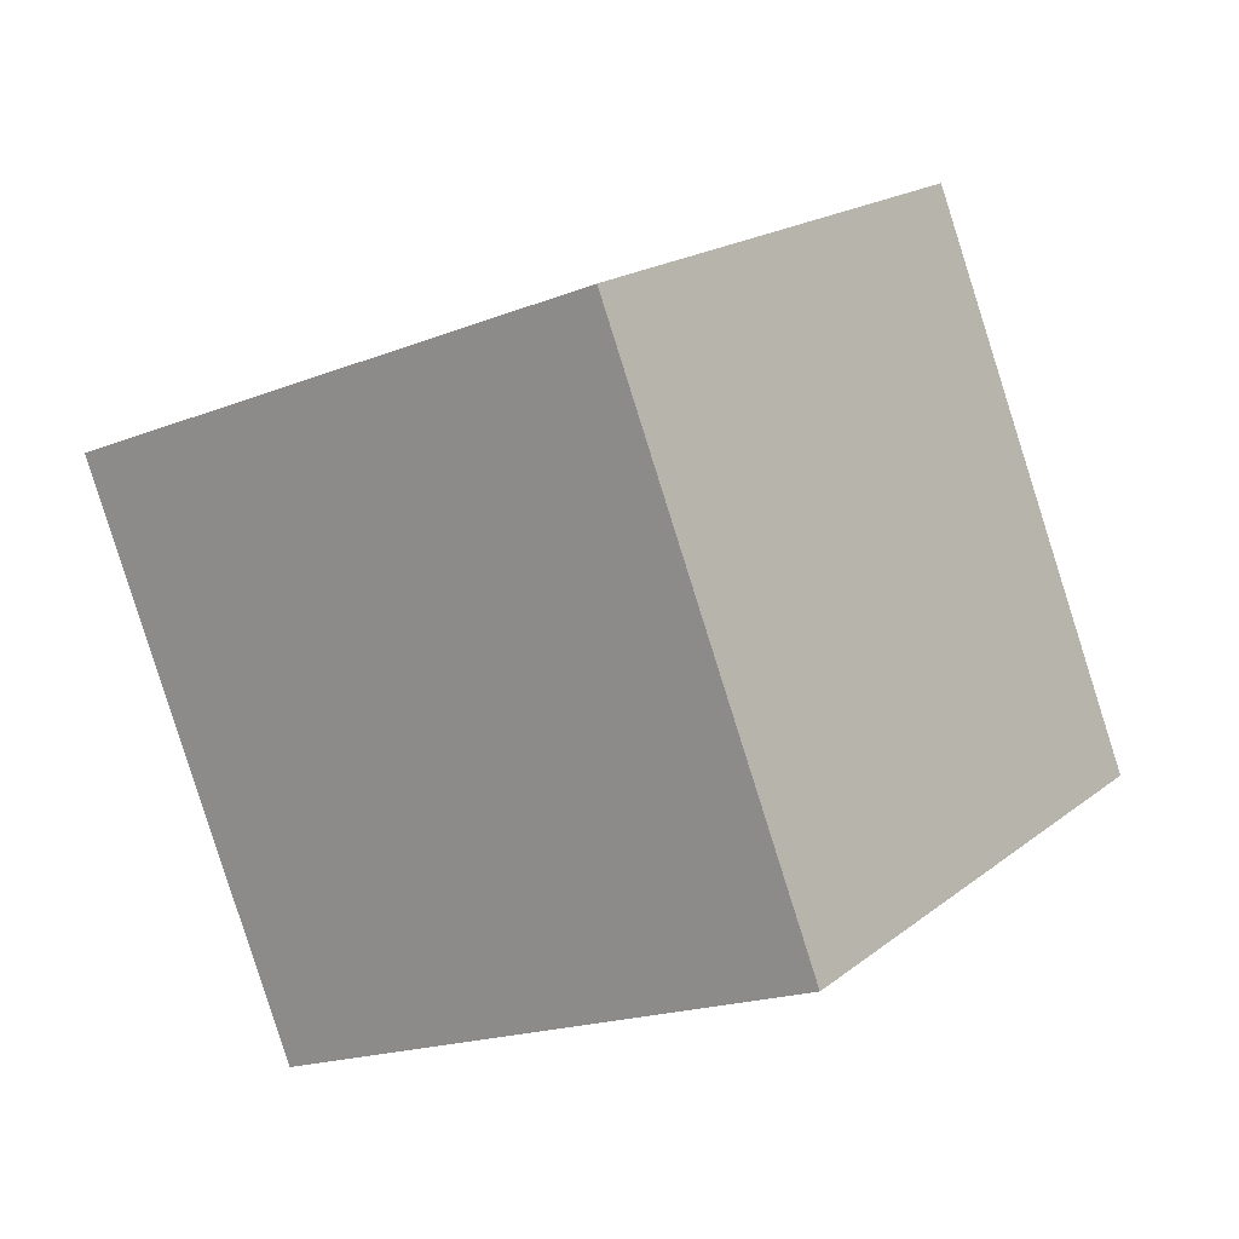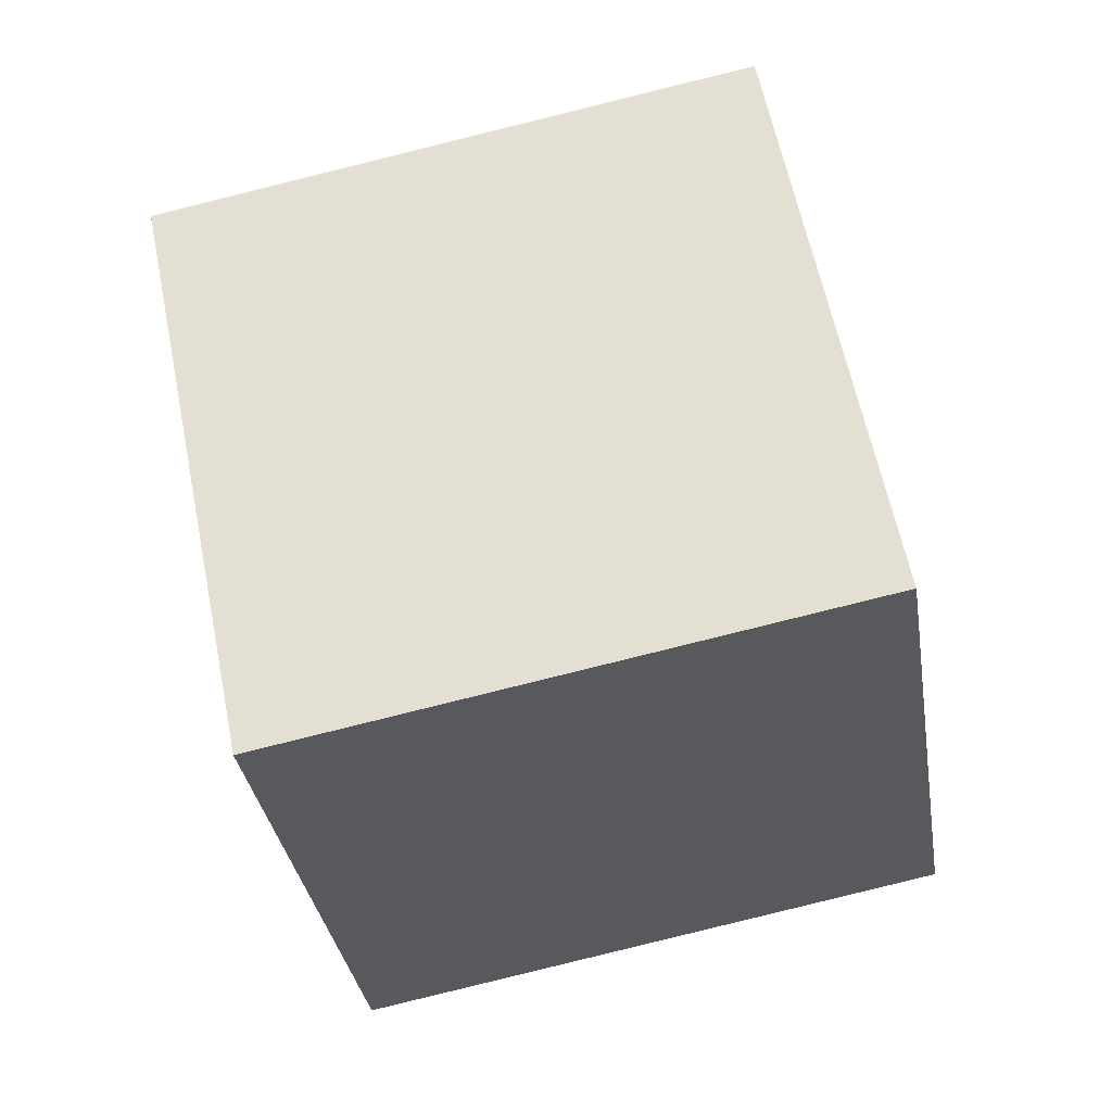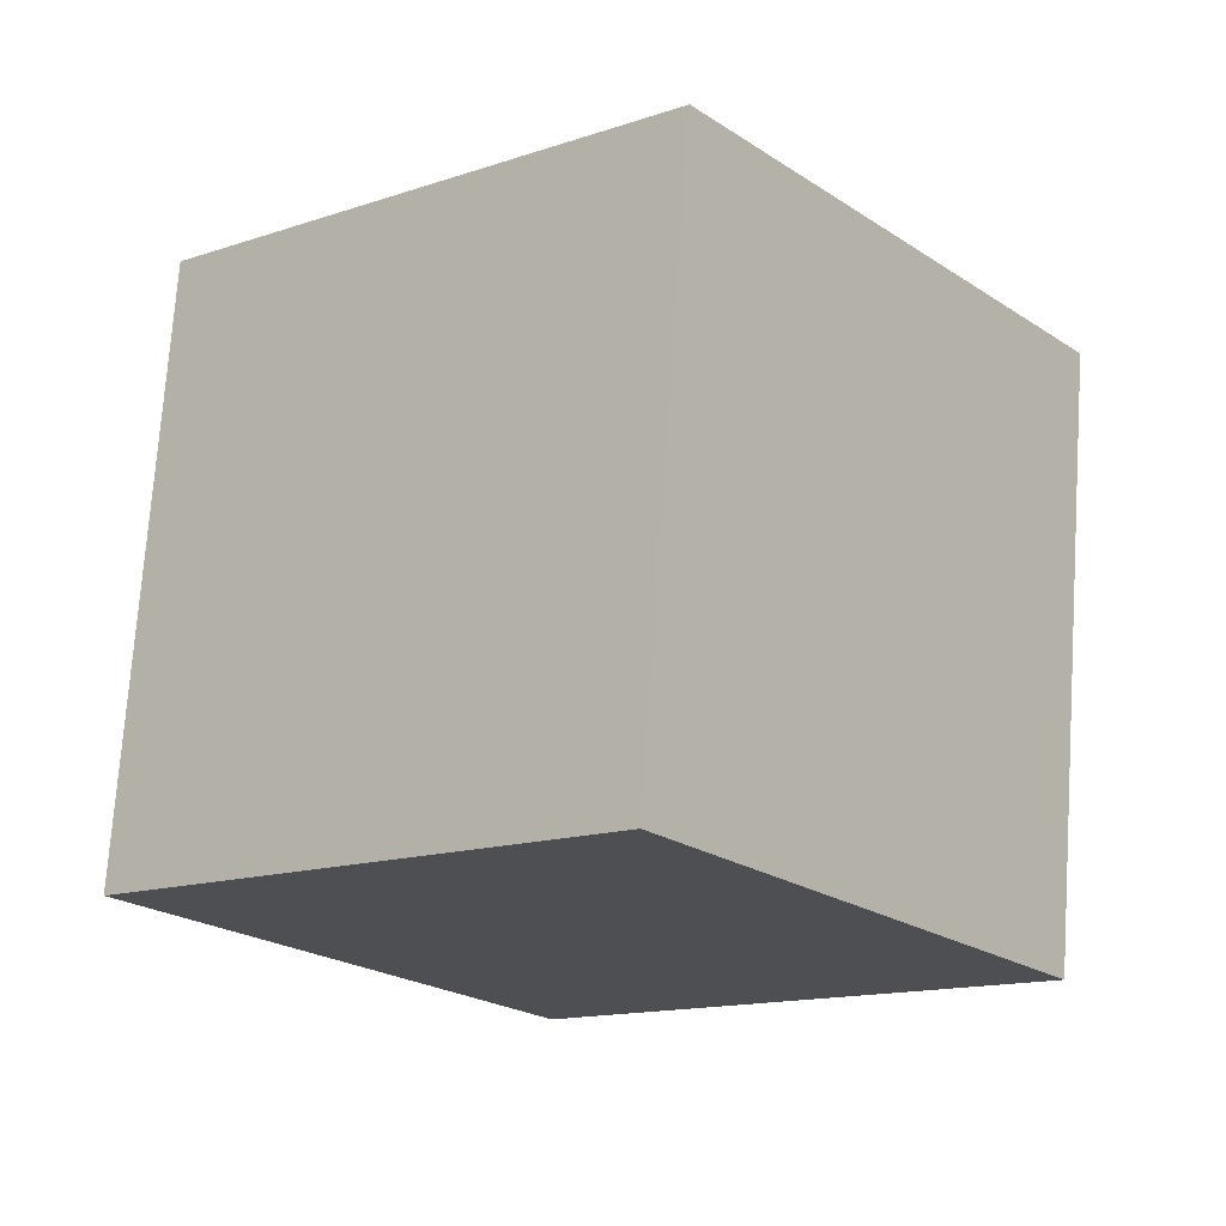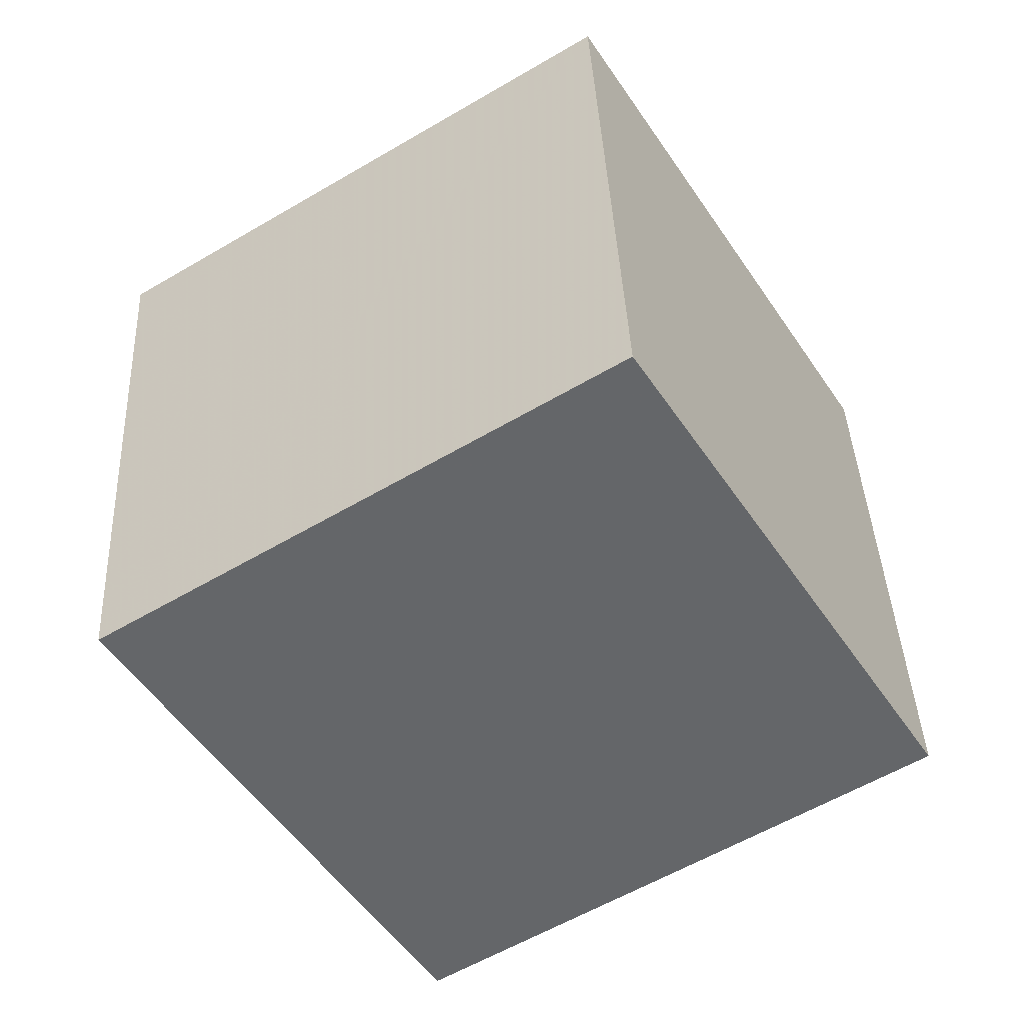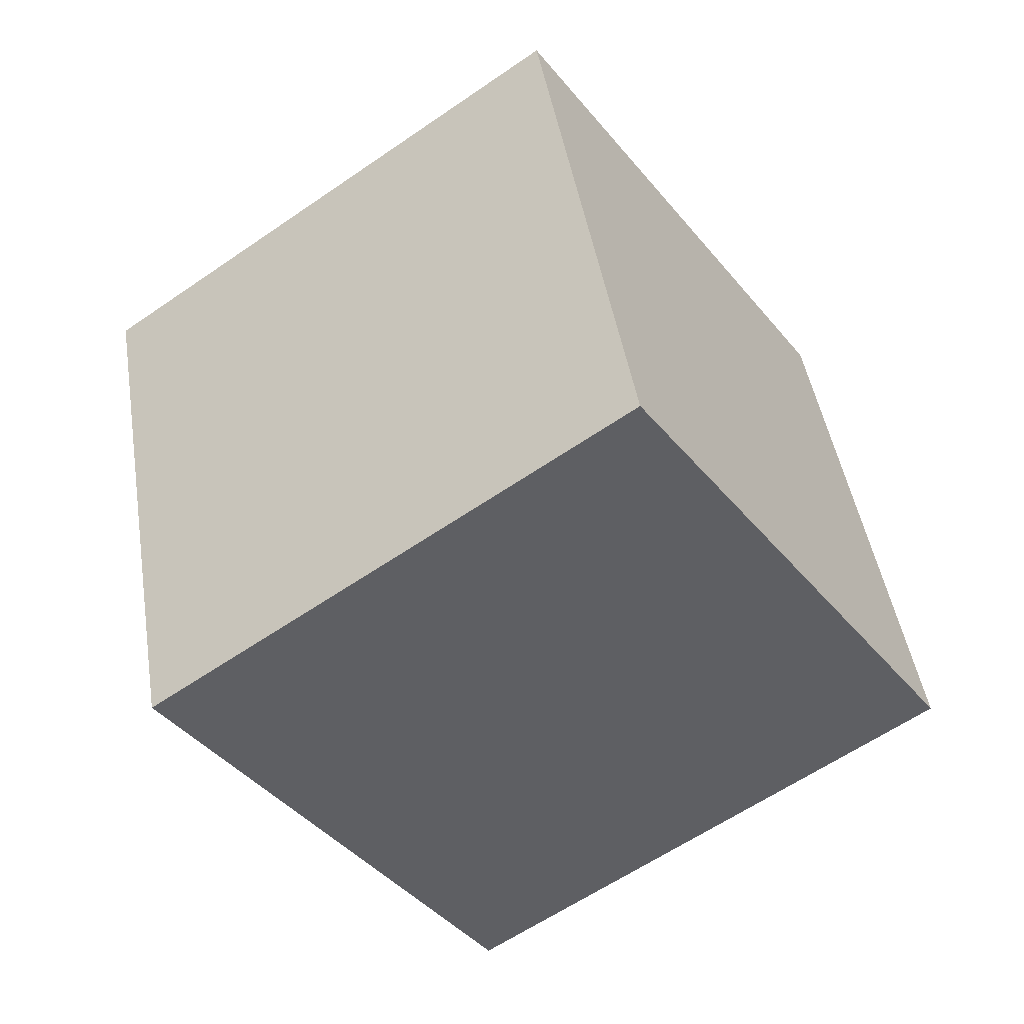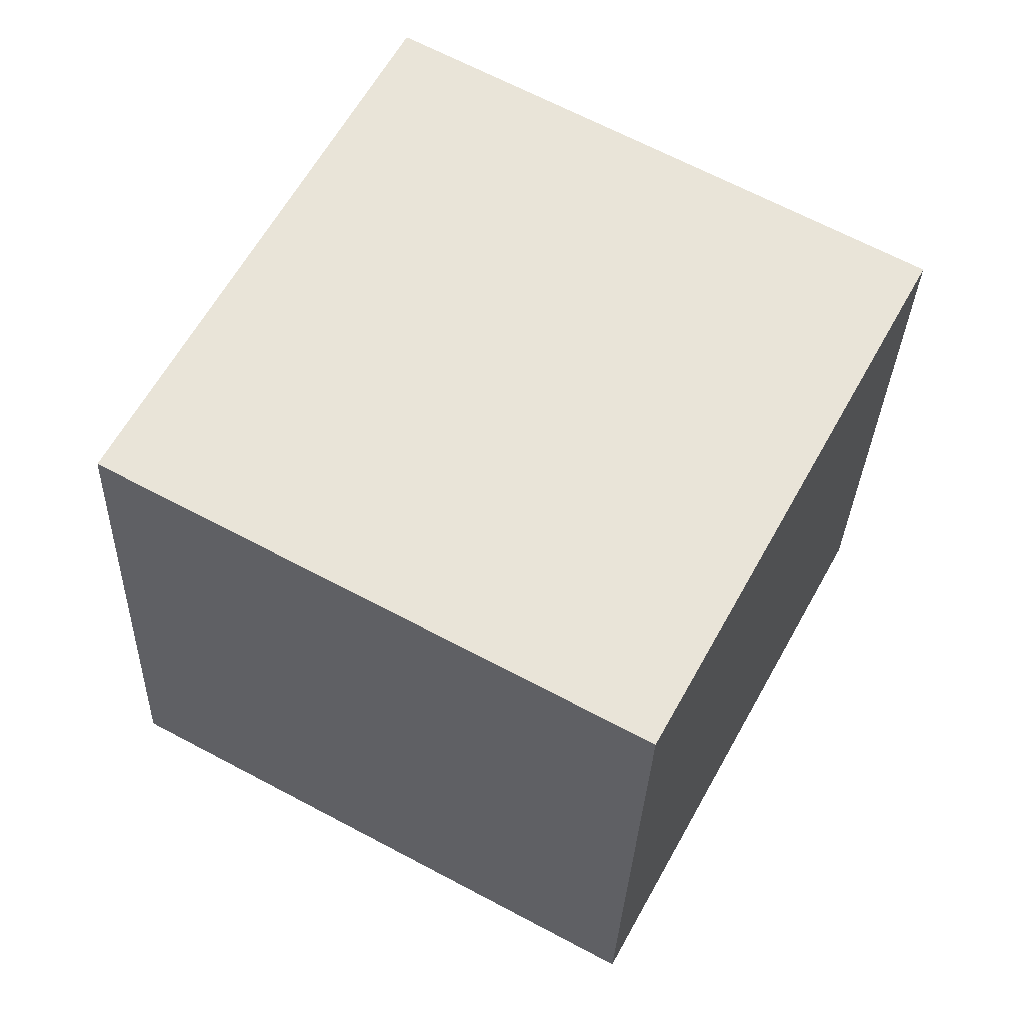
<metadata>
{"format":"obj","ext":"obj","renderer":"f3d","projection":"perspective","resolution":1024,"background":"white","views":[{"elev":-72.8,"azim":-159.8,"up":"+Z"},{"elev":-34.2,"azim":67.6,"up":"+Y"},{"elev":-6.9,"azim":-171.1,"up":"+Y"},{"elev":-62.5,"azim":1.4,"up":"+Y"},{"elev":-77.4,"azim":-53.4,"up":"+Z"},{"elev":72.1,"azim":177.7,"up":"+Y"}]}
</metadata>
<code>
v 1.509 -2.545 -12.74
v -3.589 -4.395 -4.336
v 1.113 7.262 -10.82
v -3.985 5.411 -2.417
v 10.1 -3.191 -7.665
v 5.005 -5.041 0.7363
v 9.707 6.616 -5.746
v 4.609 4.765 2.656
f 2 4 1
f 5 2 1
f 1 4 3
f 3 5 1
f 2 8 4
f 6 2 5
f 6 8 2
f 4 8 3
f 7 5 3
f 3 8 7
f 7 6 5
f 8 6 7

</code>
